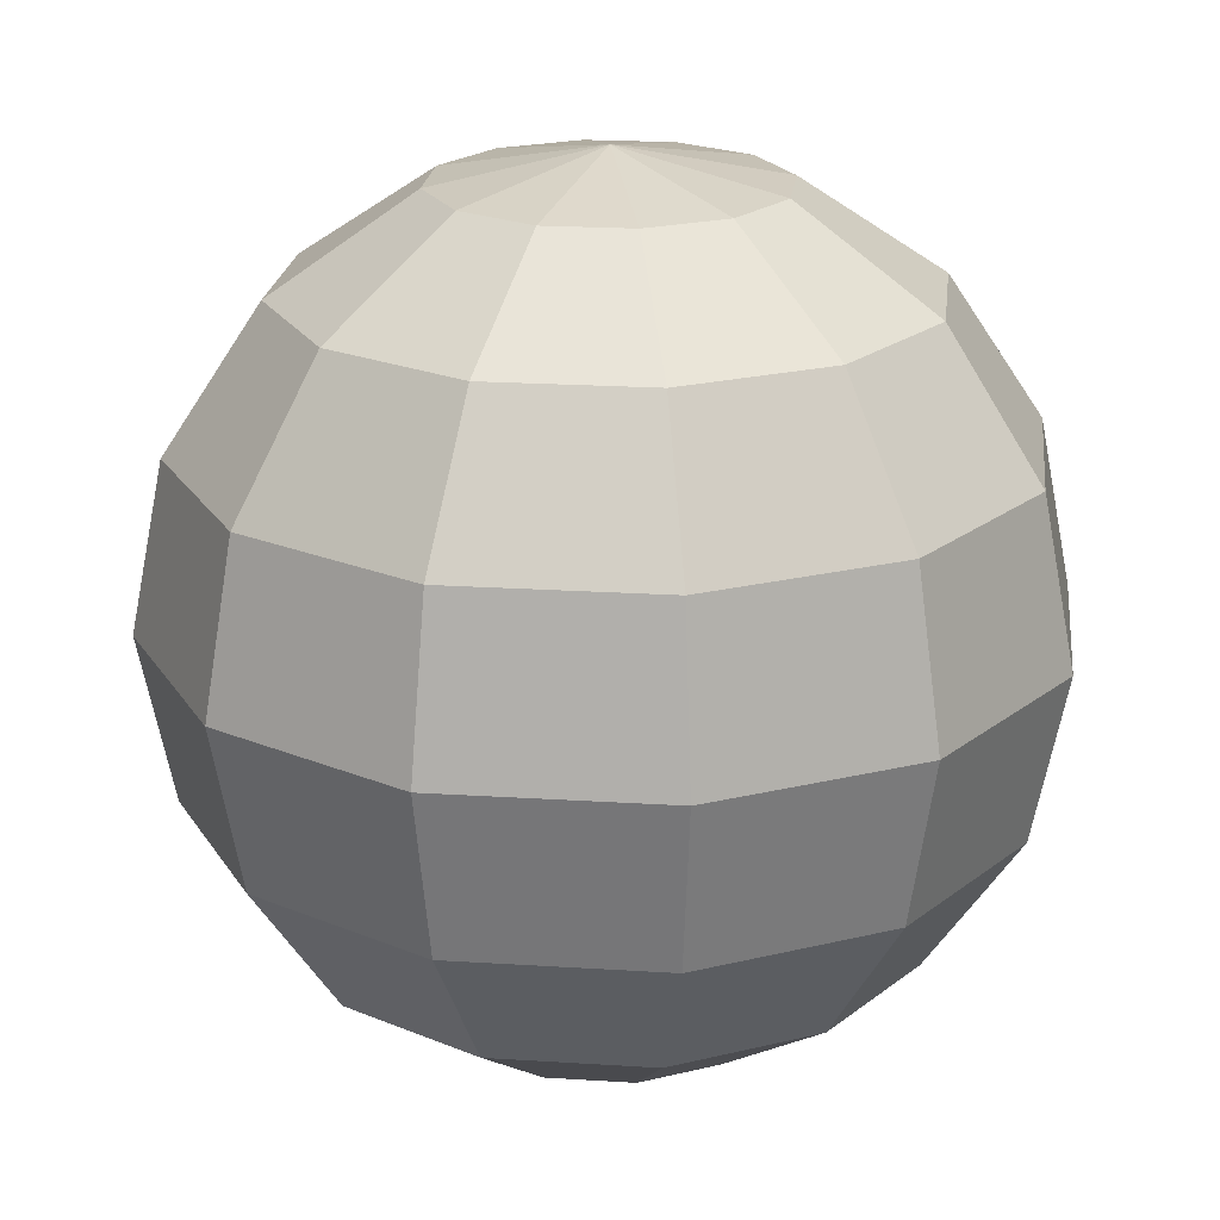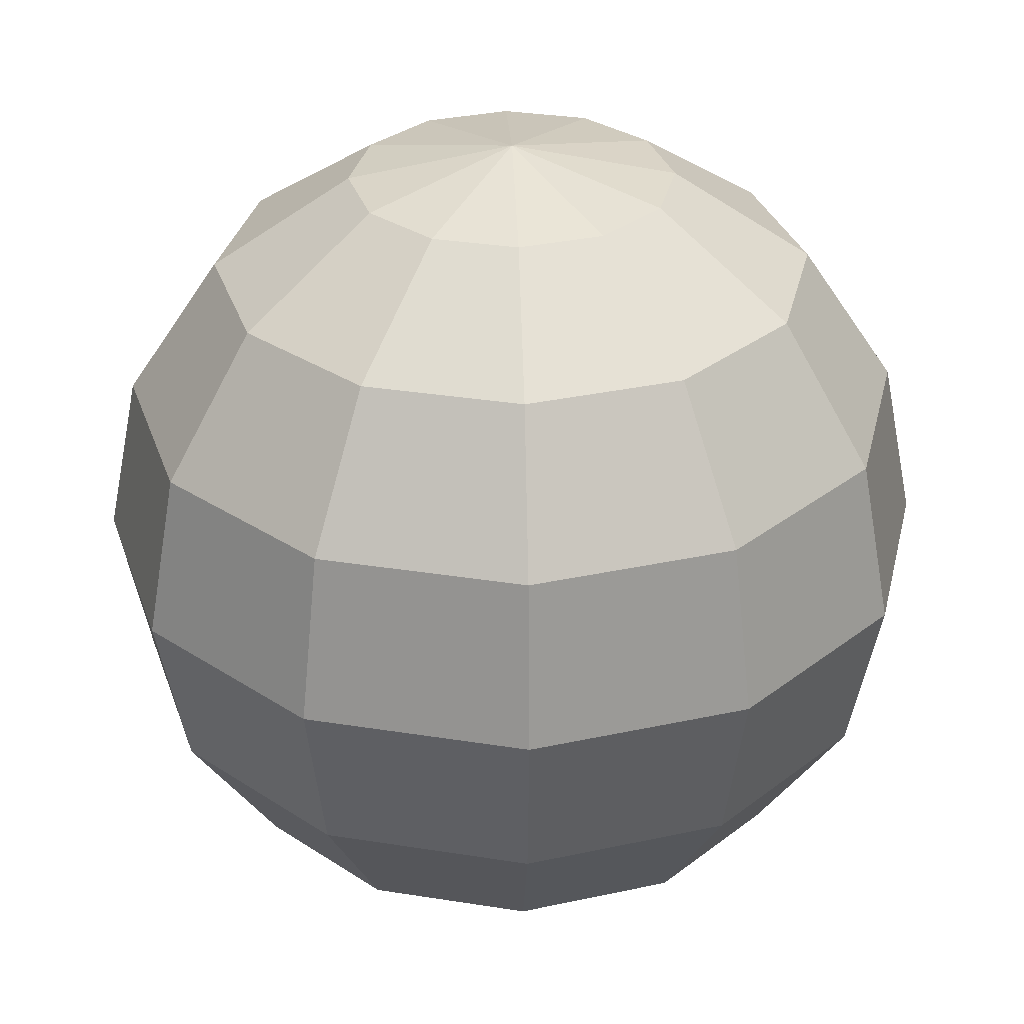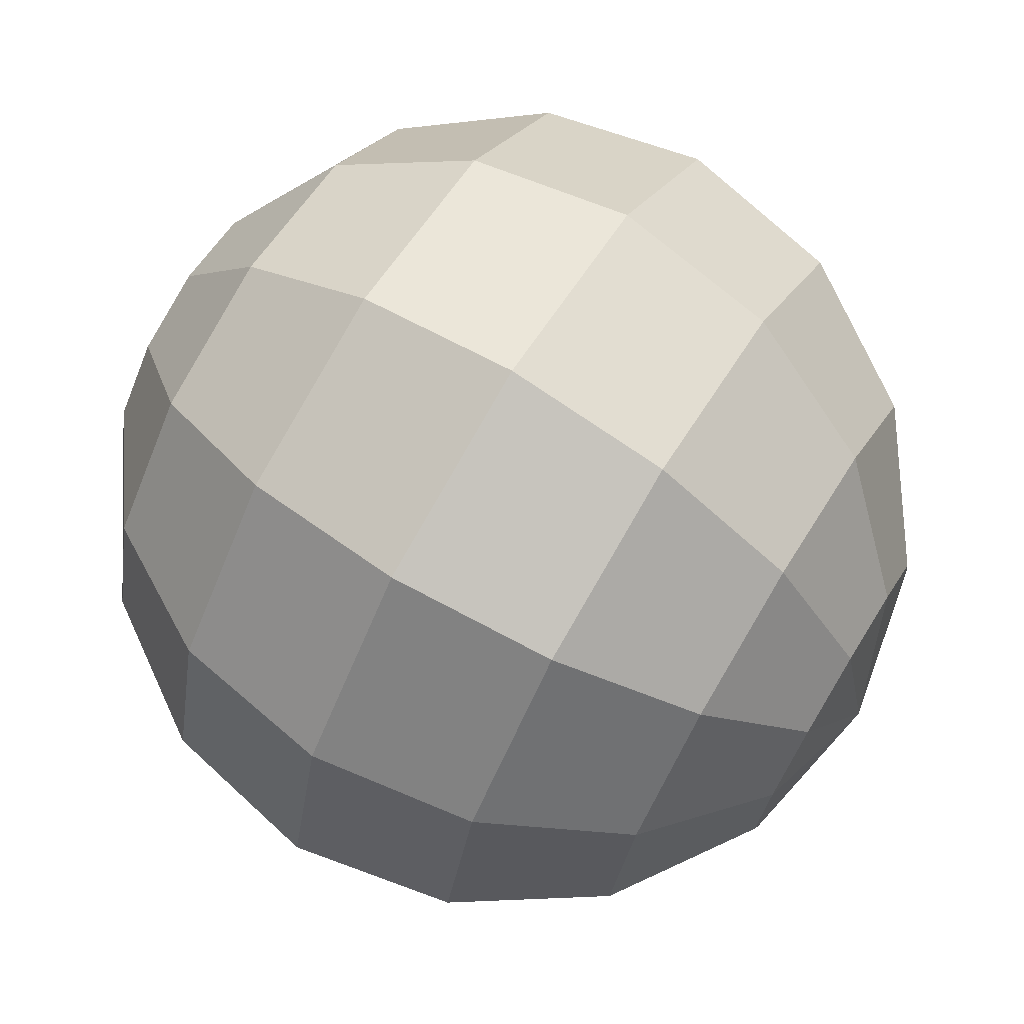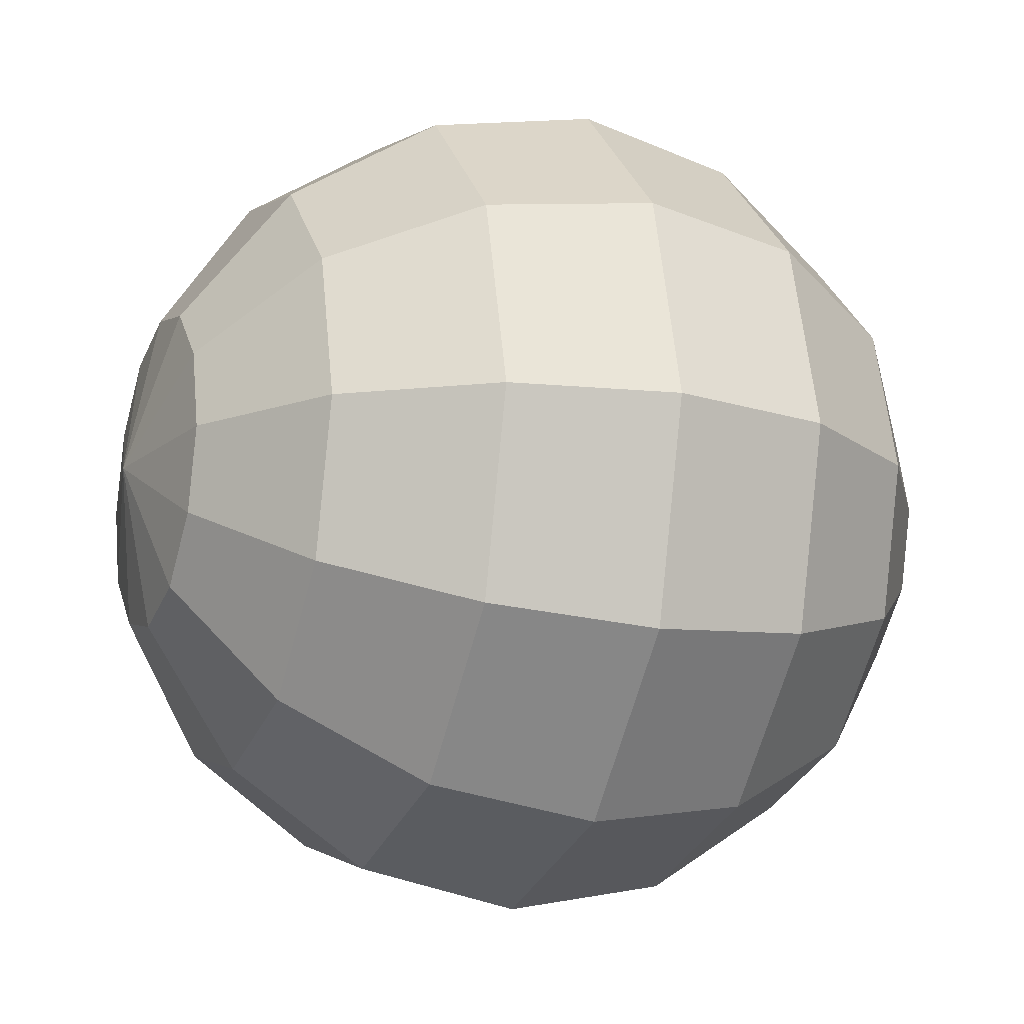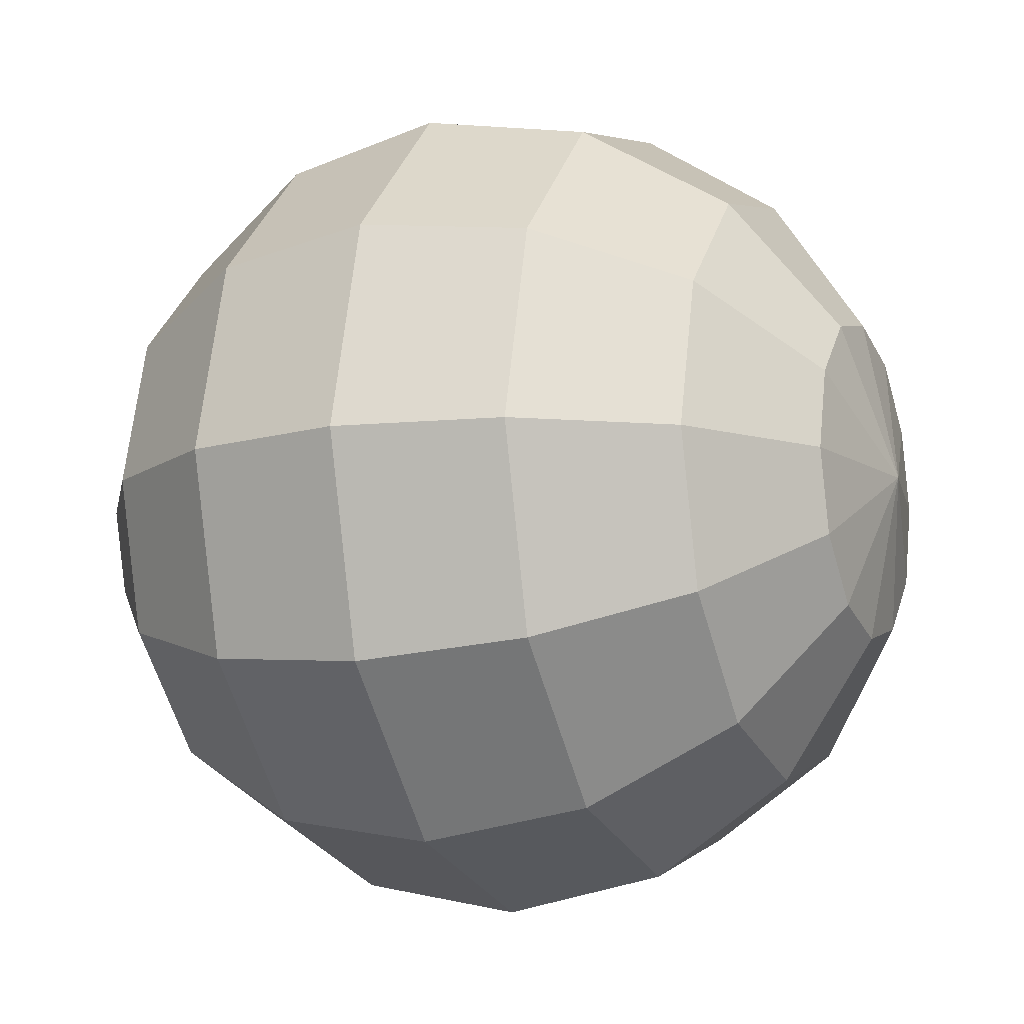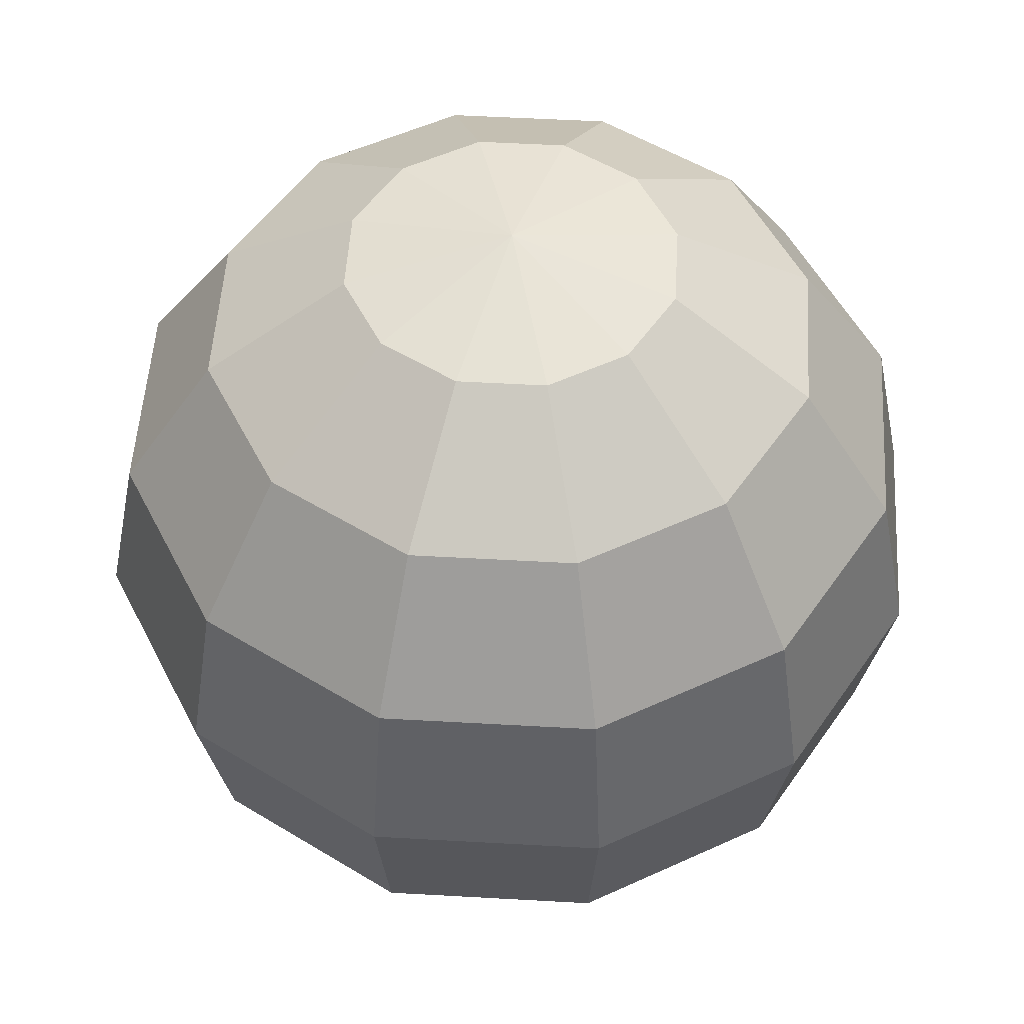
<metadata>
{"format":"obj","ext":"obj","renderer":"f3d","projection":"perspective","resolution":1024,"background":"white","views":[{"elev":21.2,"azim":21.5,"up":"+Y"},{"elev":31.6,"azim":-92.2,"up":"+Y"},{"elev":72.2,"azim":-58.6,"up":"+Z"},{"elev":-16.3,"azim":-111.8,"up":"+Z"},{"elev":-11.8,"azim":-66.6,"up":"+Z"},{"elev":52.0,"azim":-71.5,"up":"+Y"}]}
</metadata>
<code>
g default
v 0.3314 -0.9239 -0.1913
v 0.1913 -0.9239 -0.3314
v 0 -0.9239 -0.3827
v -0.1913 -0.9239 -0.3314
v -0.3314 -0.9239 -0.1913
v -0.3827 -0.9239 0
v -0.3314 -0.9239 0.1913
v -0.1913 -0.9239 0.3314
v 0 -0.9239 0.3827
v 0.1913 -0.9239 0.3314
v 0.3314 -0.9239 0.1913
v 0.3827 -0.9239 0
v 0.6124 -0.7071 -0.3536
v 0.3536 -0.7071 -0.6124
v 0 -0.7071 -0.7071
v -0.3536 -0.7071 -0.6124
v -0.6124 -0.7071 -0.3536
v -0.7071 -0.7071 0
v -0.6124 -0.7071 0.3536
v -0.3536 -0.7071 0.6124
v 0 -0.7071 0.7071
v 0.3536 -0.7071 0.6124
v 0.6124 -0.7071 0.3536
v 0.7071 -0.7071 0
v 0.8001 -0.3827 -0.4619
v 0.4619 -0.3827 -0.8001
v 0 -0.3827 -0.9239
v -0.4619 -0.3827 -0.8001
v -0.8001 -0.3827 -0.4619
v -0.9239 -0.3827 0
v -0.8001 -0.3827 0.4619
v -0.4619 -0.3827 0.8001
v 0 -0.3827 0.9239
v 0.4619 -0.3827 0.8001
v 0.8001 -0.3827 0.4619
v 0.9239 -0.3827 0
v 0.866 0 -0.5
v 0.5 0 -0.866
v 0 0 -1
v -0.5 0 -0.866
v -0.866 0 -0.5
v -1 0 0
v -0.866 0 0.5
v -0.5 0 0.866
v 0 0 1
v 0.5 0 0.866
v 0.866 0 0.5
v 1 0 0
v 0.8001 0.3827 -0.4619
v 0.4619 0.3827 -0.8001
v 0 0.3827 -0.9239
v -0.4619 0.3827 -0.8001
v -0.8001 0.3827 -0.4619
v -0.9239 0.3827 0
v -0.8001 0.3827 0.4619
v -0.4619 0.3827 0.8001
v 0 0.3827 0.9239
v 0.4619 0.3827 0.8001
v 0.8001 0.3827 0.4619
v 0.9239 0.3827 0
v 0.6124 0.7071 -0.3536
v 0.3536 0.7071 -0.6124
v 0 0.7071 -0.7071
v -0.3536 0.7071 -0.6124
v -0.6124 0.7071 -0.3536
v -0.7071 0.7071 0
v -0.6124 0.7071 0.3536
v -0.3536 0.7071 0.6124
v 0 0.7071 0.7071
v 0.3536 0.7071 0.6124
v 0.6124 0.7071 0.3536
v 0.7071 0.7071 0
v 0.3314 0.9239 -0.1913
v 0.1913 0.9239 -0.3314
v 0 0.9239 -0.3827
v -0.1913 0.9239 -0.3314
v -0.3314 0.9239 -0.1913
v -0.3827 0.9239 0
v -0.3314 0.9239 0.1913
v -0.1913 0.9239 0.3314
v 0 0.9239 0.3827
v 0.1913 0.9239 0.3314
v 0.3314 0.9239 0.1913
v 0.3827 0.9239 0
v 0 -1 0
v 0 1 0
g pSphere1
f 1 2 13
f 13 2 14
f 2 3 14
f 14 3 15
f 3 4 15
f 15 4 16
f 4 5 16
f 16 5 17
f 5 6 17
f 17 6 18
f 6 7 18
f 18 7 19
f 7 8 19
f 19 8 20
f 8 9 20
f 20 9 21
f 9 10 21
f 21 10 22
f 10 11 22
f 22 11 23
f 11 12 23
f 23 12 24
f 12 1 24
f 24 1 13
f 13 14 25
f 25 14 26
f 14 15 26
f 26 15 27
f 15 16 27
f 27 16 28
f 16 17 28
f 28 17 29
f 17 18 29
f 29 18 30
f 18 19 30
f 30 19 31
f 19 20 31
f 31 20 32
f 20 21 32
f 32 21 33
f 21 22 33
f 33 22 34
f 22 23 34
f 34 23 35
f 23 24 35
f 35 24 36
f 24 13 36
f 36 13 25
f 25 26 37
f 37 26 38
f 26 27 38
f 38 27 39
f 27 28 39
f 39 28 40
f 28 29 40
f 40 29 41
f 29 30 41
f 41 30 42
f 30 31 42
f 42 31 43
f 31 32 43
f 43 32 44
f 32 33 44
f 44 33 45
f 33 34 45
f 45 34 46
f 34 35 46
f 46 35 47
f 35 36 47
f 47 36 48
f 36 25 48
f 48 25 37
f 37 38 49
f 49 38 50
f 38 39 50
f 50 39 51
f 39 40 51
f 51 40 52
f 40 41 52
f 52 41 53
f 41 42 53
f 53 42 54
f 42 43 54
f 54 43 55
f 43 44 55
f 55 44 56
f 44 45 56
f 56 45 57
f 45 46 57
f 57 46 58
f 46 47 58
f 58 47 59
f 47 48 59
f 59 48 60
f 48 37 60
f 60 37 49
f 49 50 61
f 61 50 62
f 50 51 62
f 62 51 63
f 51 52 63
f 63 52 64
f 52 53 64
f 64 53 65
f 53 54 65
f 65 54 66
f 54 55 66
f 66 55 67
f 55 56 67
f 67 56 68
f 56 57 68
f 68 57 69
f 57 58 69
f 69 58 70
f 58 59 70
f 70 59 71
f 59 60 71
f 71 60 72
f 60 49 72
f 72 49 61
f 61 62 73
f 73 62 74
f 62 63 74
f 74 63 75
f 63 64 75
f 75 64 76
f 64 65 76
f 76 65 77
f 65 66 77
f 77 66 78
f 66 67 78
f 78 67 79
f 67 68 79
f 79 68 80
f 68 69 80
f 80 69 81
f 69 70 81
f 81 70 82
f 70 71 82
f 82 71 83
f 71 72 83
f 83 72 84
f 72 61 84
f 84 61 73
f 2 1 85
f 3 2 85
f 4 3 85
f 5 4 85
f 6 5 85
f 7 6 85
f 8 7 85
f 9 8 85
f 10 9 85
f 11 10 85
f 12 11 85
f 1 12 85
f 73 74 86
f 74 75 86
f 75 76 86
f 76 77 86
f 77 78 86
f 78 79 86
f 79 80 86
f 80 81 86
f 81 82 86
f 82 83 86
f 83 84 86
f 84 73 86
g default
v 0.3314 -0.9239 -0.1913
v 0.1913 -0.9239 -0.3314
v 0 -0.9239 -0.3827
v -0.1913 -0.9239 -0.3314
v -0.3314 -0.9239 -0.1913
v -0.3827 -0.9239 0
v -0.3314 -0.9239 0.1913
v -0.1913 -0.9239 0.3314
v 0 -0.9239 0.3827
v 0.1913 -0.9239 0.3314
v 0.3314 -0.9239 0.1913
v 0.3827 -0.9239 0
v 0.6124 -0.7071 -0.3536
v 0.3536 -0.7071 -0.6124
v 0 -0.7071 -0.7071
v -0.3536 -0.7071 -0.6124
v -0.6124 -0.7071 -0.3536
v -0.7071 -0.7071 0
v -0.6124 -0.7071 0.3536
v -0.3536 -0.7071 0.6124
v 0 -0.7071 0.7071
v 0.3536 -0.7071 0.6124
v 0.6124 -0.7071 0.3536
v 0.7071 -0.7071 0
v 0.8001 -0.3827 -0.4619
v 0.4619 -0.3827 -0.8001
v 0 -0.3827 -0.9239
v -0.4619 -0.3827 -0.8001
v -0.8001 -0.3827 -0.4619
v -0.9239 -0.3827 0
v -0.8001 -0.3827 0.4619
v -0.4619 -0.3827 0.8001
v 0 -0.3827 0.9239
v 0.4619 -0.3827 0.8001
v 0.8001 -0.3827 0.4619
v 0.9239 -0.3827 0
v 0.866 0 -0.5
v 0.5 0 -0.866
v 0 0 -1
v -0.5 0 -0.866
v -0.866 0 -0.5
v -1 0 0
v -0.866 0 0.5
v -0.5 0 0.866
v 0 0 1
v 0.5 0 0.866
v 0.866 0 0.5
v 1 0 0
v 0.8001 0.3827 -0.4619
v 0.4619 0.3827 -0.8001
v 0 0.3827 -0.9239
v -0.4619 0.3827 -0.8001
v -0.8001 0.3827 -0.4619
v -0.9239 0.3827 0
v -0.8001 0.3827 0.4619
v -0.4619 0.3827 0.8001
v 0 0.3827 0.9239
v 0.4619 0.3827 0.8001
v 0.8001 0.3827 0.4619
v 0.9239 0.3827 0
v 0.6124 0.7071 -0.3536
v 0.3536 0.7071 -0.6124
v 0 0.7071 -0.7071
v -0.3536 0.7071 -0.6124
v -0.6124 0.7071 -0.3536
v -0.7071 0.7071 0
v -0.6124 0.7071 0.3536
v -0.3536 0.7071 0.6124
v 0 0.7071 0.7071
v 0.3536 0.7071 0.6124
v 0.6124 0.7071 0.3536
v 0.7071 0.7071 0
v 0.3314 0.9239 -0.1913
v 0.1913 0.9239 -0.3314
v 0 0.9239 -0.3827
v -0.1913 0.9239 -0.3314
v -0.3314 0.9239 -0.1913
v -0.3827 0.9239 0
v -0.3314 0.9239 0.1913
v -0.1913 0.9239 0.3314
v 0 0.9239 0.3827
v 0.1913 0.9239 0.3314
v 0.3314 0.9239 0.1913
v 0.3827 0.9239 0
v 0 -1 0
v 0 1 0
g pSphere1
f 87 88 99
f 99 88 100
f 88 89 100
f 100 89 101
f 89 90 101
f 101 90 102
f 90 91 102
f 102 91 103
f 91 92 103
f 103 92 104
f 92 93 104
f 104 93 105
f 93 94 105
f 105 94 106
f 94 95 106
f 106 95 107
f 95 96 107
f 107 96 108
f 96 97 108
f 108 97 109
f 97 98 109
f 109 98 110
f 98 87 110
f 110 87 99
f 99 100 111
f 111 100 112
f 100 101 112
f 112 101 113
f 101 102 113
f 113 102 114
f 102 103 114
f 114 103 115
f 103 104 115
f 115 104 116
f 104 105 116
f 116 105 117
f 105 106 117
f 117 106 118
f 106 107 118
f 118 107 119
f 107 108 119
f 119 108 120
f 108 109 120
f 120 109 121
f 109 110 121
f 121 110 122
f 110 99 122
f 122 99 111
f 111 112 123
f 123 112 124
f 112 113 124
f 124 113 125
f 113 114 125
f 125 114 126
f 114 115 126
f 126 115 127
f 115 116 127
f 127 116 128
f 116 117 128
f 128 117 129
f 117 118 129
f 129 118 130
f 118 119 130
f 130 119 131
f 119 120 131
f 131 120 132
f 120 121 132
f 132 121 133
f 121 122 133
f 133 122 134
f 122 111 134
f 134 111 123
f 123 124 135
f 135 124 136
f 124 125 136
f 136 125 137
f 125 126 137
f 137 126 138
f 126 127 138
f 138 127 139
f 127 128 139
f 139 128 140
f 128 129 140
f 140 129 141
f 129 130 141
f 141 130 142
f 130 131 142
f 142 131 143
f 131 132 143
f 143 132 144
f 132 133 144
f 144 133 145
f 133 134 145
f 145 134 146
f 134 123 146
f 146 123 135
f 135 136 147
f 147 136 148
f 136 137 148
f 148 137 149
f 137 138 149
f 149 138 150
f 138 139 150
f 150 139 151
f 139 140 151
f 151 140 152
f 140 141 152
f 152 141 153
f 141 142 153
f 153 142 154
f 142 143 154
f 154 143 155
f 143 144 155
f 155 144 156
f 144 145 156
f 156 145 157
f 145 146 157
f 157 146 158
f 146 135 158
f 158 135 147
f 147 148 159
f 159 148 160
f 148 149 160
f 160 149 161
f 149 150 161
f 161 150 162
f 150 151 162
f 162 151 163
f 151 152 163
f 163 152 164
f 152 153 164
f 164 153 165
f 153 154 165
f 165 154 166
f 154 155 166
f 166 155 167
f 155 156 167
f 167 156 168
f 156 157 168
f 168 157 169
f 157 158 169
f 169 158 170
f 158 147 170
f 170 147 159
f 88 87 171
f 89 88 171
f 90 89 171
f 91 90 171
f 92 91 171
f 93 92 171
f 94 93 171
f 95 94 171
f 96 95 171
f 97 96 171
f 98 97 171
f 87 98 171
f 159 160 172
f 160 161 172
f 161 162 172
f 162 163 172
f 163 164 172
f 164 165 172
f 165 166 172
f 166 167 172
f 167 168 172
f 168 169 172
f 169 170 172
f 170 159 172

</code>
